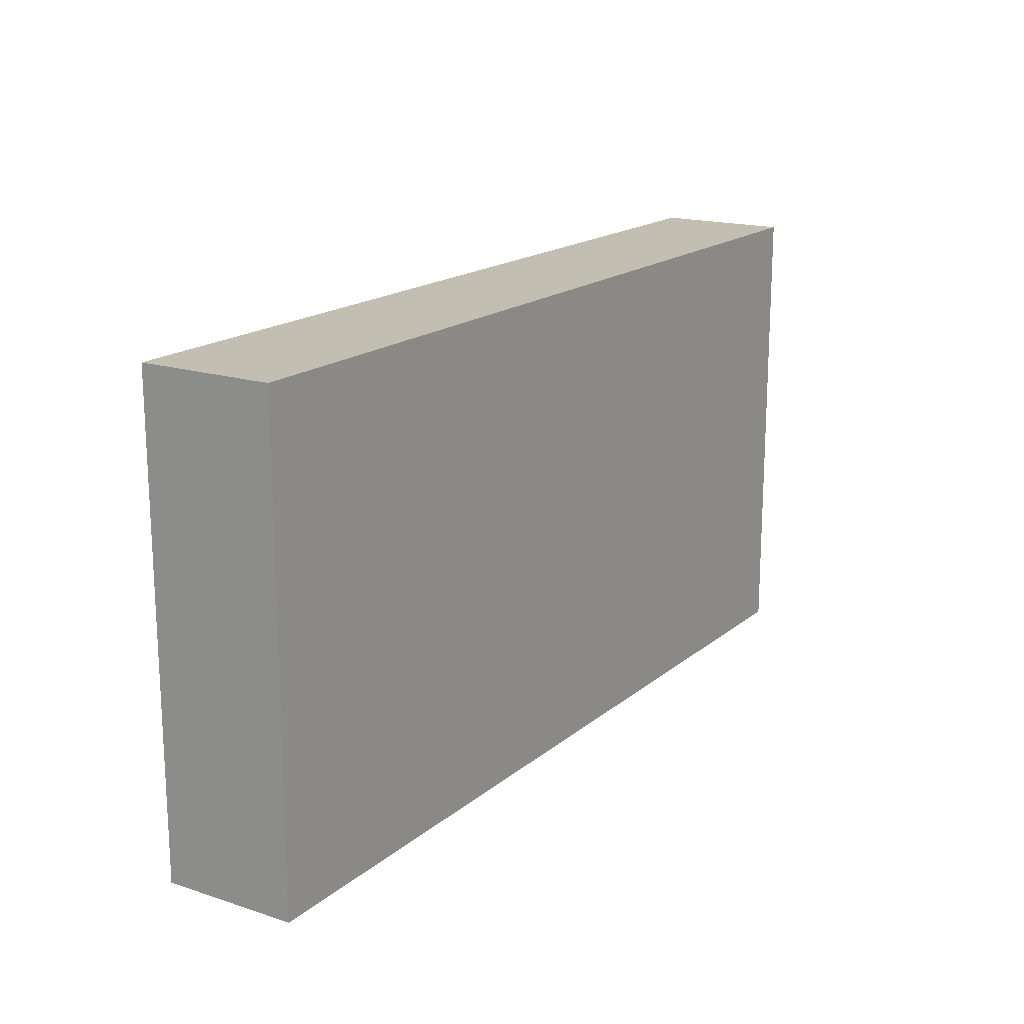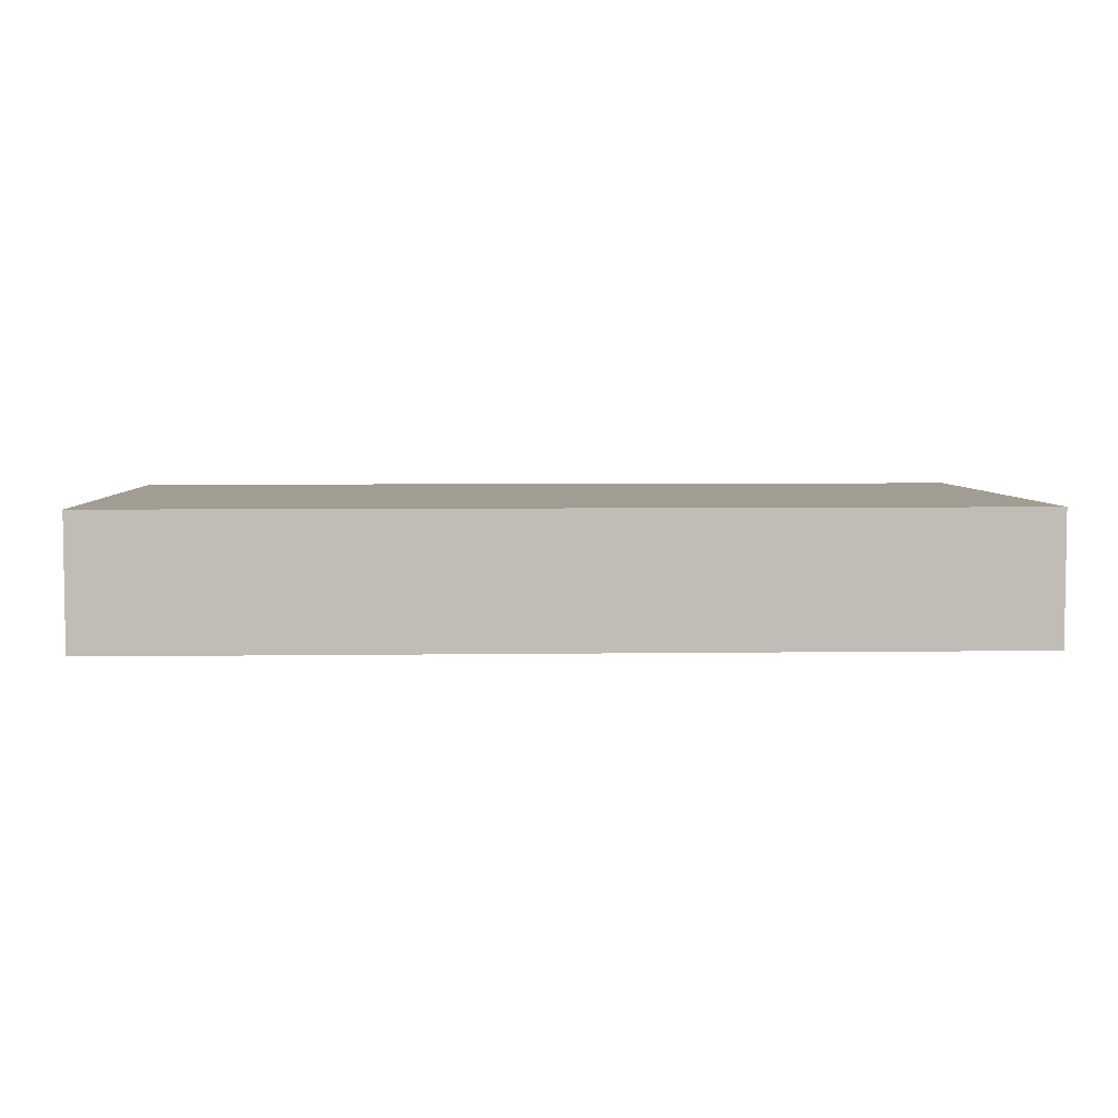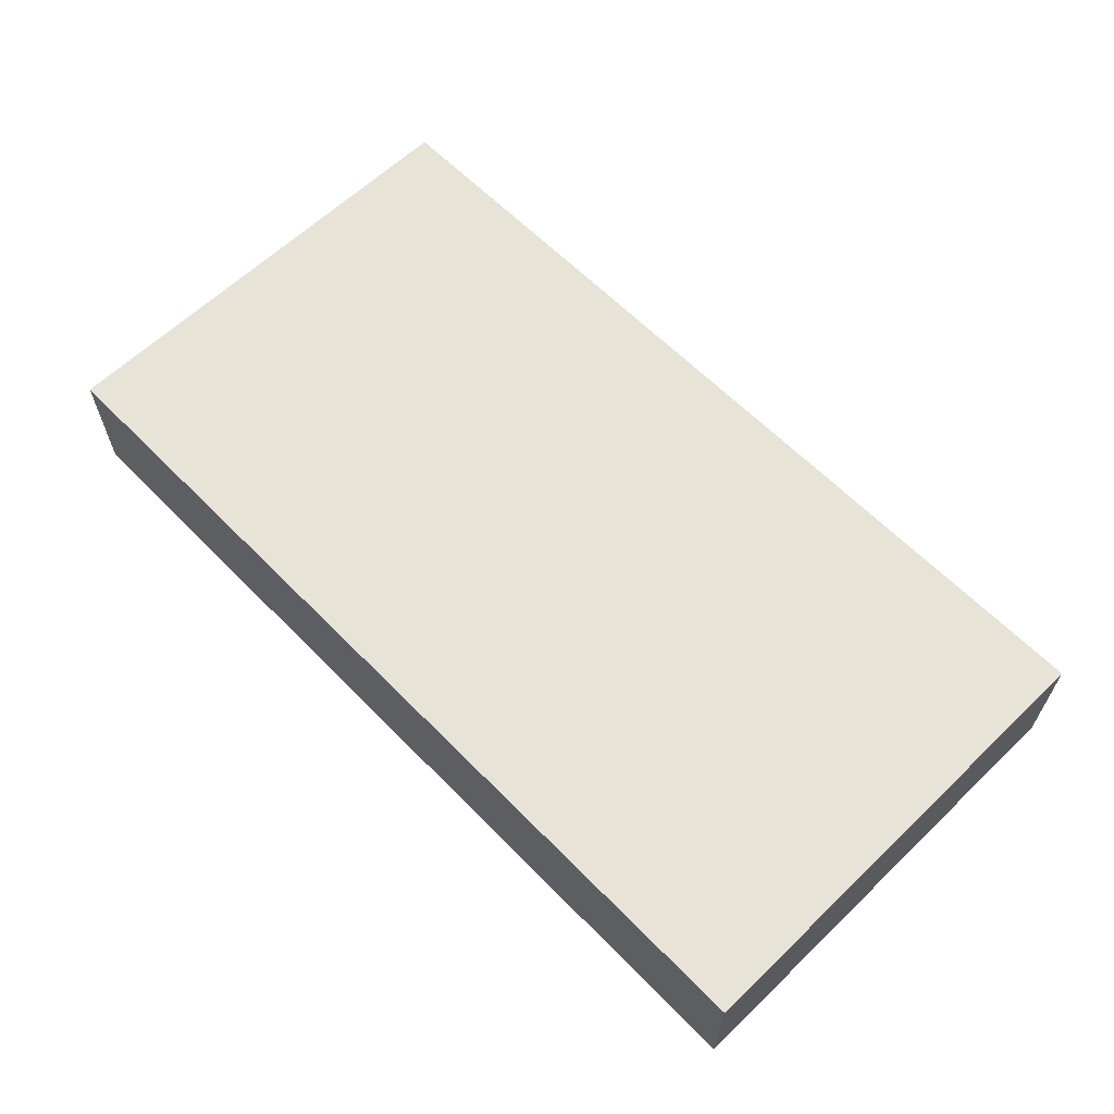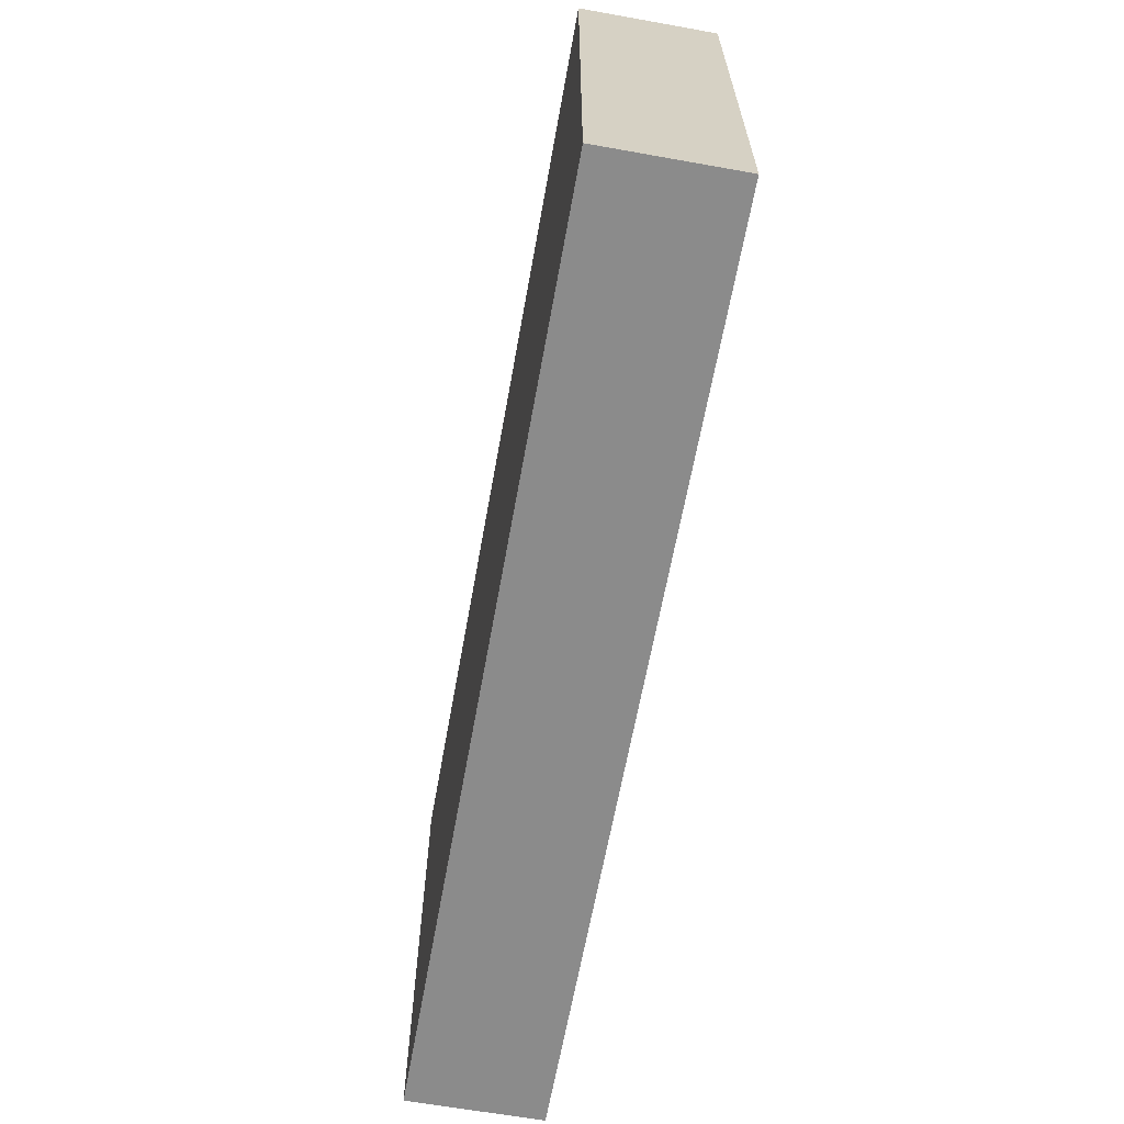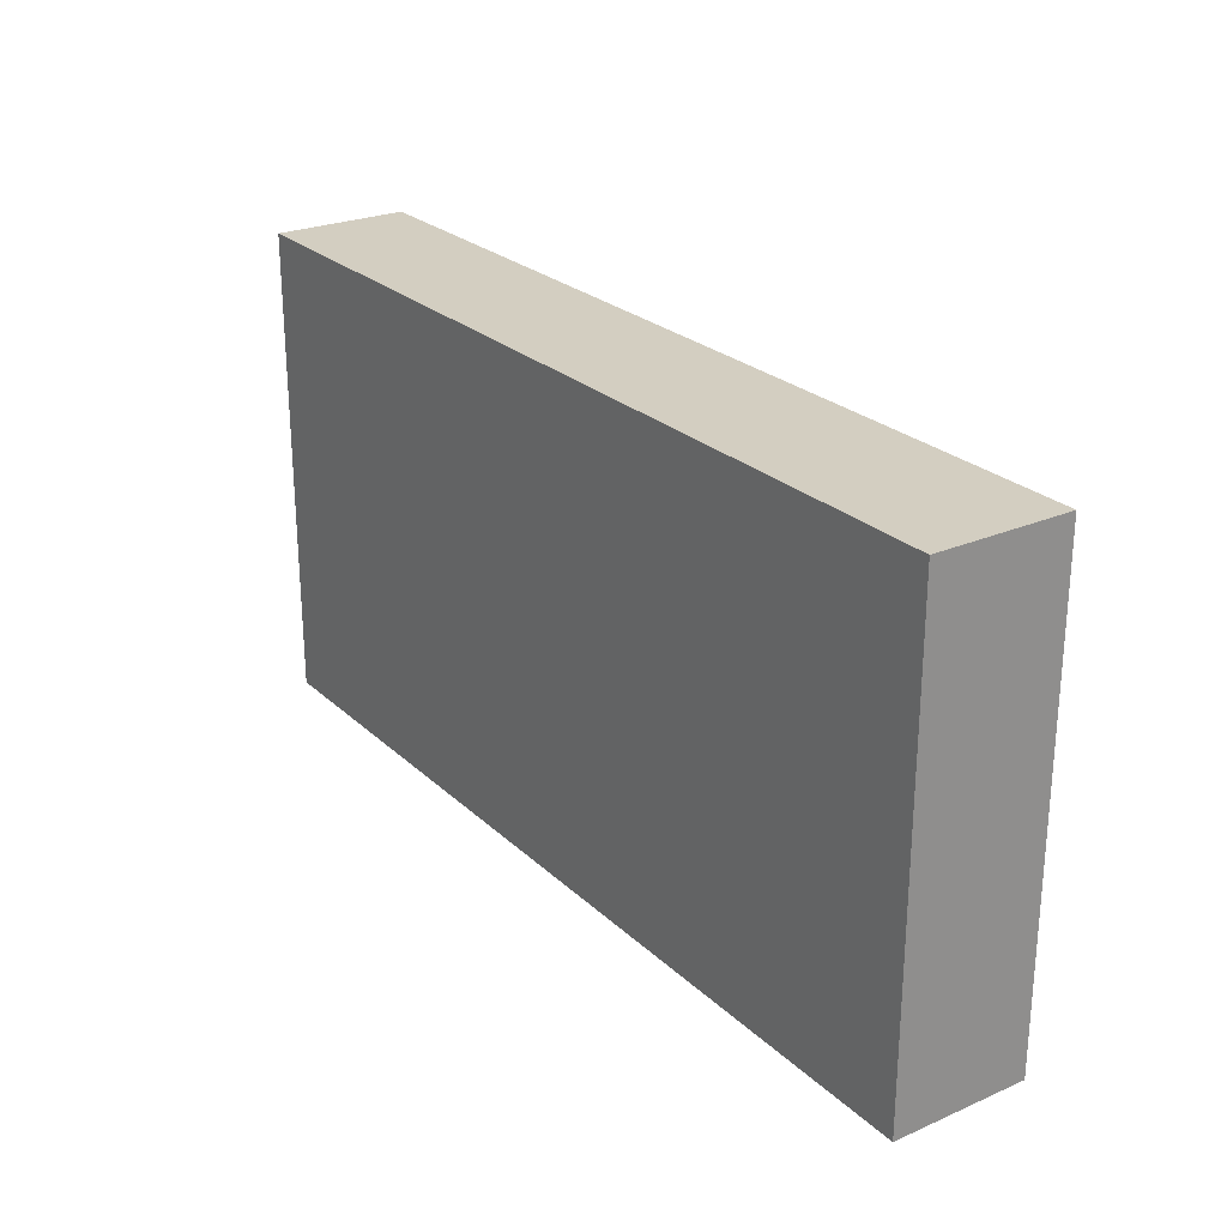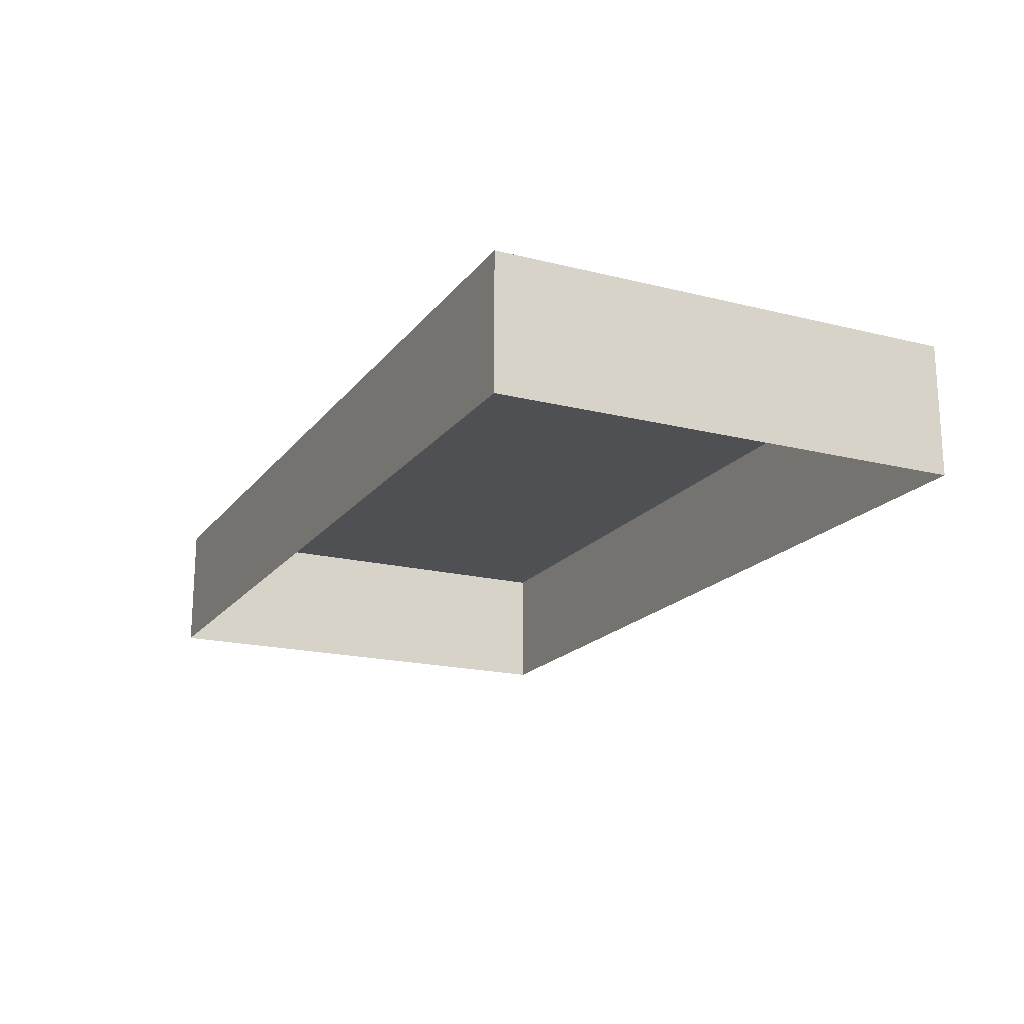
<metadata>
{"format":"obj","ext":"obj","renderer":"f3d","projection":"perspective","resolution":1024,"background":"white","views":[{"elev":17.3,"azim":122.7,"up":"+Z"},{"elev":4.9,"azim":-2.6,"up":"+Y"},{"elev":62.2,"azim":45.8,"up":"+Y"},{"elev":-63.8,"azim":-100.2,"up":"+Z"},{"elev":25.2,"azim":-124.8,"up":"+Z"},{"elev":-18.5,"azim":64.3,"up":"+Y"}]}
</metadata>
<code>
o #ID401
v -0.9453 0.02508 0.0823
v -0.8106 0.02508 0.01255
v -0.9453 0.02508 0.01255
v -0.8106 0.02508 0.0823
v -0.8106 0.02508 0.0823
v -0.9453 0.02508 0.0823
v -0.8106 0.02508 0.01255
v -0.9453 0.02508 0.01255
v -0.9453 0.02508 0.01255
v -0.9453 0.005461 0.0823
v -0.9453 0.02508 0.0823
v -0.9453 0.005461 0.01255
v -0.9453 0.005461 0.01255
v -0.9453 0.02508 0.01255
v -0.9453 0.005461 0.0823
v -0.9453 0.02508 0.0823
v -0.8106 0.02508 0.0823
v -0.9453 0.005461 0.0823
v -0.8106 0.005461 0.0823
v -0.9453 0.02508 0.0823
v -0.9453 0.02508 0.0823
v -0.8106 0.02508 0.0823
v -0.9453 0.005461 0.0823
v -0.8106 0.005461 0.0823
v -0.8106 0.005461 0.01255
v -0.8106 0.02508 0.0823
v -0.8106 0.005461 0.0823
v -0.8106 0.02508 0.01255
v -0.8106 0.02508 0.01255
v -0.8106 0.005461 0.01255
v -0.8106 0.02508 0.0823
v -0.8106 0.005461 0.0823
v -0.9453 0.02508 0.01255
v -0.8106 0.005461 0.01255
v -0.9453 0.005461 0.01255
v -0.8106 0.02508 0.01255
v -0.8106 0.02508 0.01255
v -0.9453 0.02508 0.01255
v -0.8106 0.005461 0.01255
v -0.9453 0.005461 0.01255
f 1 2 3
f 2 1 4
f 5 6 7
f 8 7 6
f 9 10 11
f 10 9 12
f 13 14 15
f 16 15 14
f 17 18 19
f 18 17 20
f 21 22 23
f 24 23 22
f 25 26 27
f 26 25 28
f 29 30 31
f 32 31 30
f 33 34 35
f 34 33 36
f 37 38 39
f 40 39 38

</code>
